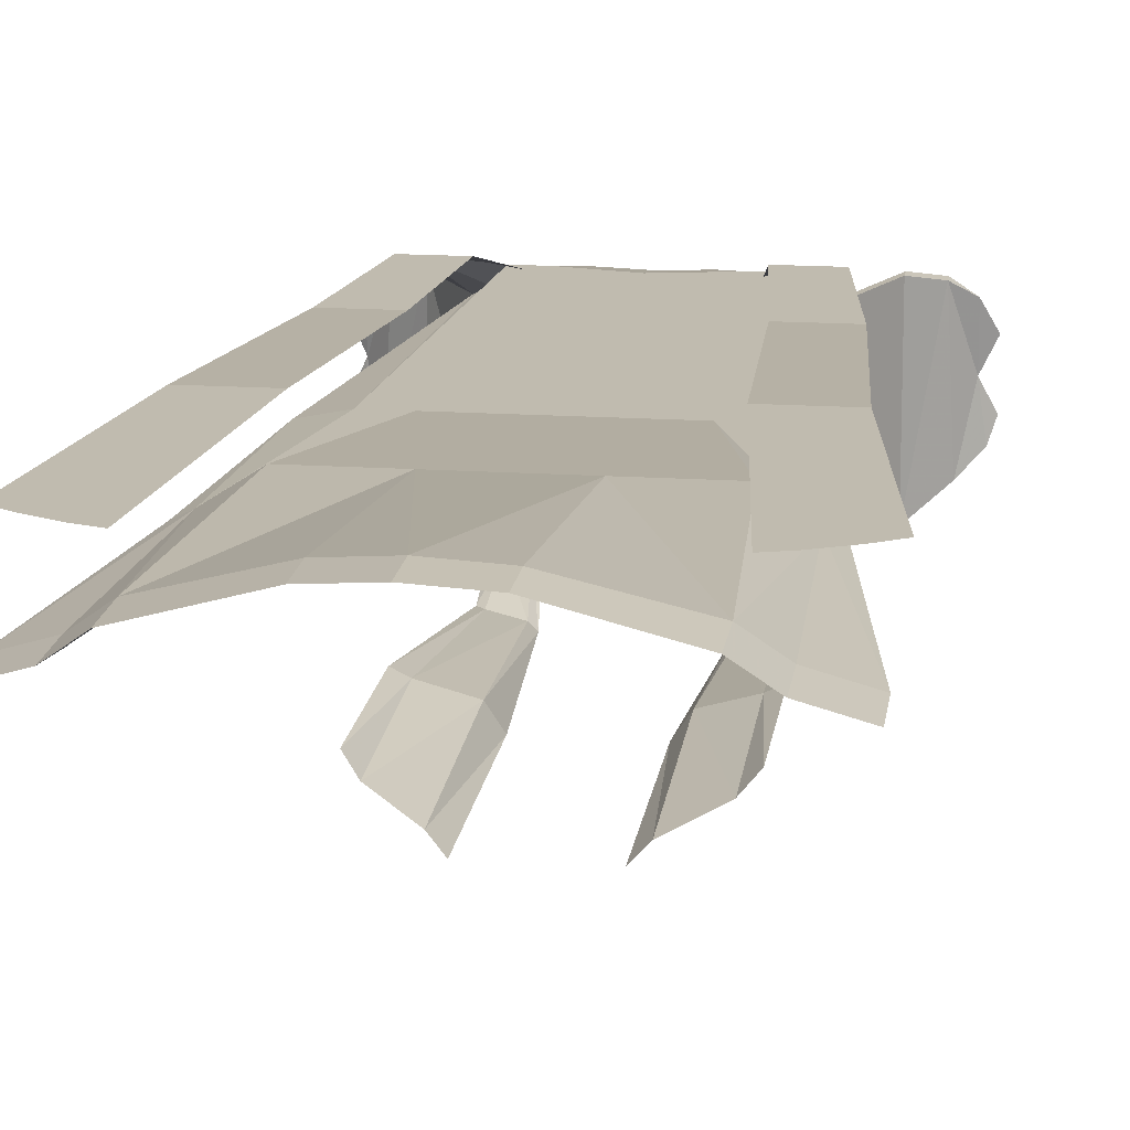
<metadata>
{"format":"obj","ext":"obj","renderer":"f3d","projection":"perspective","resolution":1024,"background":"white","views":[{"elev":16.2,"azim":-172.2,"up":"+Z"}]}
</metadata>
<code>
v -0.1562 -0.2266 0.1406
v -0.1875 -0.1797 0.125
v -0.1562 -0.1719 0.1484
v -0.05469 -0.2031 0.1719
v -0.05469 -0.5234 0.1328
v -0.1406 -0.5234 0.1328
v -0.1797 -0.5078 0.1094
v -0.1875 -0.2344 0.1172
v -0.2344 -0.2422 0.1094
v -0.2344 -0.1875 0.1094
v -0.1875 -0.2344 0.125
v -0.1562 -0.2266 0.1484
v -0.05469 -0.2031 0.1797
v -0.05469 -0.1562 0.1797
v 0 -0.1875 0.1797
v 0 -0.5234 0.1328
v 0 -0.75 0.1094
v -0.03906 -0.75 0.1094
v -0.09375 -0.75 0.1094
v -0.1328 -0.75 0.1094
v -0.1719 -0.75 0.1094
v -0.1953 -0.5078 0.1094
v 0 -0.1406 0.1875
v 0.05469 -0.1562 0.1797
v 0.05469 -0.2031 0.1719
v 0.05469 -0.5234 0.1328
v 0.03906 -0.75 0.1094
v 0 -1.148 0.1172
v -0.08594 -1.172 0.1172
v -0.1016 -1.188 0.1172
v -0.1172 -1.219 0.09375
v -0.1328 -1.227 0.08594
v -0.1328 -0.75 0.1172
v -0.1797 -0.5078 0.1172
v -0.1406 -0.5234 0.1406
v -0.05469 -0.5234 0.1406
v 0 -0.1875 0.1875
v 0.05469 -0.2031 0.1797
v 0.1562 -0.1719 0.1484
v 0.1562 -0.2266 0.1406
v 0.1406 -0.5234 0.1328
v 0.09375 -0.75 0.1094
v 0.08594 -1.172 0.1172
v 0 -0.9219 0.1172
v -0.07031 -1.188 0.1172
v 0 -1.172 0.1172
v 0.07031 -1.188 0.1172
v 0.1016 -1.188 0.1172
v 0.1328 -0.75 0.1172
v 0.09375 -0.75 0.1172
v 0.03906 -0.75 0.1172
v 0 -0.75 0.1172
v -0.03906 -0.75 0.1172
v -0.09375 -0.75 0.1172
v -0.04688 -1.227 0.1094
v 0 -1.219 0.1094
v 0.04688 -1.227 0.1094
v 0.09375 -1.234 0.08594
v 0.1172 -1.219 0.09375
v 0.1328 -1.227 0.08594
v 0.1719 -0.75 0.1094
v 0.1797 -0.5078 0.1172
v 0.1406 -0.5234 0.1406
v 0.05469 -0.5234 0.1406
v 0 -0.5234 0.1406
v 0.1875 -0.1797 0.125
v 0.1875 -0.2344 0.1172
v 0.1797 -0.5078 0.1094
v 0.1328 -0.75 0.1094
v 0.1172 -1.031 0.1562
v 0.1016 -1.031 0.1562
v 0.1406 -1.031 0.1562
v 0.1562 -0.8594 0.1562
v 0.1328 -0.8594 0.1562
v 0.1797 -0.8594 0.1562
v 0.1562 -1.031 0.1562
v 0.1797 -0.5469 0.1797
v 0.2031 -0.5469 0.1797
v 0.2188 -0.2656 0.1797
v 0.1562 -0.5469 0.1797
v 0.2422 -0.2812 0.1797
v 0.2344 -0.2422 0.1094
v 0.2344 -0.1875 0.1094
v 0.1875 -0.2344 0.125
v 0.1953 -0.5078 0.1094
v 0.1562 -0.2266 0.1484
v 0 -1.164 -0.1406
v -0.02344 -1.172 -0.1406
v 0 -1.148 -0.1406
v 0.02344 -1.172 -0.1406
v 0 -1.18 -0.1484
v -0.007812 -1.188 -0.1484
v -0.03125 -1.203 -0.1406
v -0.0625 -1.211 -0.125
v -0.07812 -1.195 -0.1172
v -0.01562 -1.156 -0.1328
v -0.1172 -1.227 -0.09375
v -0.1094 -1.219 -0.1094
v -0.1094 -1.227 -0.1016
v -0.1094 -1.234 -0.1016
v -0.1797 -1.305 -0.1016
v -0.1797 -1.297 0.09375
v -0.1328 -1.242 0.08594
v -0.1406 -1.031 0.1562
v -0.1562 -1.031 0.1562
v -0.1562 -0.8594 0.1562
v -0.1797 -0.8594 0.1562
v -0.1172 -1.031 0.1562
v -0.1328 -0.8594 0.1562
v -0.1797 -0.5469 0.1797
v -0.2031 -0.5469 0.1797
v -0.1016 -1.031 0.1562
v -0.1172 -0.8594 0.1562
v -0.1562 -0.5469 0.1797
v -0.0625 -1.219 -0.1172
v -0.08594 -1.227 -0.1016
v -0.08594 -1.234 -0.09375
v -0.09375 -1.25 -0.08594
v -0.1094 -1.25 -0.09375
v -0.1797 -1.32 -0.07812
v -0.2188 -1.344 -0.07031
v -0.2188 -1.328 -0.07031
v -0.2109 -1.32 0.08594
v -0.1797 -1.312 0.09375
v -0.1797 -1.328 0.08594
v -0.1328 -1.258 0.07812
v -0.1172 -1.25 0.08594
v -0.1094 -1.234 0.09375
v -0.1016 -1.242 0.08594
v -0.09375 -1.234 0.08594
v -0.03906 -1.242 0.1016
v 0 -1.234 0.1016
v 0.03906 -1.242 0.1016
v 0.09375 -1.258 0.0625
v 0.1016 -1.242 0.08594
v 0.1094 -1.234 0.09375
v -0.08594 -1.203 -0.1094
v -0.07031 -1.125 -0.1406
v -0.07812 -1.125 -0.1328
v -0.07812 -1.125 -0.1406
v -0.07031 -0.8672 -0.1172
v -0.05469 -0.8672 -0.1328
v -0.07031 -0.8672 -0.1094
v -0.1172 -0.8594 -0.09375
v -0.1094 -1.125 -0.125
v -0.1172 -1.133 -0.125
v -0.1094 -1.125 -0.1328
v -0.1172 -0.8594 -0.1016
v -0.1172 -0.6719 -0.1016
v -0.07031 -0.6328 -0.1172
v -0.05469 -0.625 -0.1328
v -0.1328 -0.6875 -0.08594
v -0.1328 -0.8594 -0.08594
v 0.03125 -1.266 -0.007812
v -0.03125 -1.266 -0.007812
v 0 -1.25 -0.09375
v 0.1016 -1.281 -0.01562
v 0.0625 -1.266 0.04688
v 0 -1.266 0.04688
v -0.0625 -1.266 0.04688
v -0.1016 -1.281 -0.01562
v -0.02344 -1.227 -0.1094
v 0 -1.227 -0.1172
v 0.02344 -1.227 -0.1094
v 0.07031 -1.242 -0.07031
v 0.07031 -1.25 -0.07031
v 0.1094 -1.289 -0.01562
v 0.1172 -1.289 0.03906
v 0.1094 -1.281 0.03906
v -0.09375 -1.258 0.0625
v -0.1094 -1.281 0.03906
v -0.1172 -1.289 0.03906
v -0.1094 -1.289 -0.01562
v -0.07031 -1.25 -0.07031
v -0.07031 -1.242 -0.07031
v -0.07812 -1.234 -0.08594
v -0.03125 -1.219 -0.125
v 0 -1.219 -0.125
v 0.03125 -1.219 -0.125
v 0.08594 -1.227 -0.1016
v 0.07812 -1.234 -0.08594
v 0.08594 -1.234 -0.09375
v 0.07812 -1.258 -0.07812
v 0.1328 -1.297 -0.01562
v 0.1328 -1.297 0.03906
v 0.1016 -1.266 0.0625
v -0.03125 -1.211 -0.1406
v -0.007812 -1.211 -0.1406
v 0 -1.211 -0.1406
v 0.007812 -1.211 -0.1406
v 0.03125 -1.211 -0.1406
v 0.0625 -1.219 -0.1172
v 0.1094 -1.227 -0.1016
v 0.1094 -1.234 -0.1016
v -0.2109 -1.336 0.08594
v -0.2188 -1.352 0.07031
v -0.1719 -1.352 0.03906
v -0.1328 -1.297 0.03906
v -0.1094 -1.25 0.07812
v -0.1016 -1.266 0.0625
v -0.2266 -1.352 0.07031
v -0.25 -1.352 0.03906
v -0.2422 -1.367 0.03906
v -0.2344 -1.336 0.07031
v -0.2344 -1.344 0.007812
v -0.2266 -1.367 0.007812
v -0.2344 -1.367 0.03906
v -0.2188 -1.367 0.007812
v -0.1719 -1.359 -0.01562
v -0.1328 -1.297 -0.01562
v -0.2422 -1.344 -0.04688
v -0.25 -1.352 -0.02344
v -0.2422 -1.367 -0.02344
v -0.2344 -1.359 -0.04688
v -0.2188 -1.352 -0.0625
v -0.2266 -1.359 -0.04688
v -0.2344 -1.367 -0.02344
v -0.07812 -1.258 -0.07812
v -0.1797 -1.336 -0.07031
v 0.007812 -1.188 -0.1484
v 0.03125 -1.203 -0.1406
v 0.0625 -1.211 -0.125
v 0.1094 -1.219 -0.1094
v 0.1172 -1.227 -0.09375
v 0.1797 -1.297 -0.1016
v 0.1797 -1.312 -0.07812
v 0.1094 -1.25 -0.09375
v 0.09375 -1.25 -0.08594
v 0.1797 -1.328 -0.07031
v 0.1719 -1.359 -0.01562
v 0.1719 -1.352 0.03906
v 0.1328 -1.258 0.07812
v 0.1172 -1.25 0.08594
v 0.1094 -1.25 0.07812
v 0.01562 -1.156 -0.1328
v 0.07812 -1.195 -0.1172
v 0.08594 -1.203 -0.1094
v 0.07812 -1.125 -0.1406
v 0.1094 -1.125 -0.1328
v 0.1172 -1.133 -0.125
v 0.1094 -1.125 -0.125
v 0.07812 -1.125 -0.1328
v 0.07031 -1.125 -0.1406
v 0.07031 -0.8672 -0.1172
v 0.1172 -0.8594 -0.1016
v 0.1328 -0.8594 -0.08594
v 0.1172 -0.8594 -0.09375
v 0.07031 -0.8672 -0.1094
v 0.05469 -0.8672 -0.1328
v 0.07031 -0.6328 -0.1172
v 0.1172 -0.6719 -0.1016
v 0.1328 -0.6875 -0.08594
v 0.05469 -0.625 -0.1328
v 0.1328 -1.242 0.08594
v 0.1797 -1.312 0.09375
v 0.1797 -1.297 0.09375
v 0.1797 -1.328 0.08594
v 0.2109 -1.336 0.08594
v 0.2109 -1.32 0.08594
v 0.2188 -1.328 -0.07031
v 0.2188 -1.344 -0.07031
v 0.2344 -1.359 -0.04688
v 0.2188 -1.352 -0.0625
v 0.2266 -1.352 0.07031
v 0.2422 -1.367 0.03906
v 0.25 -1.352 0.03906
v 0.2344 -1.336 0.07031
v 0.2188 -1.352 0.07031
v 0.2344 -1.367 0.03906
v 0.2266 -1.367 0.007812
v 0.2344 -1.344 0.007812
v 0.2422 -1.344 -0.04688
v 0.2422 -1.367 -0.02344
v 0.2344 -1.367 -0.02344
v 0.2266 -1.359 -0.04688
v 0.25 -1.352 -0.02344
v 0.2188 -1.367 0.007812
v -0.1875 -0.25 0.1797
v -0.2188 -0.2656 0.1797
v -0.1328 -0.5469 0.1797
v -0.1641 -0.2422 0.1797
v -0.2422 -0.2812 0.1797
v 0.1875 -0.25 0.1797
v 0.1328 -0.5469 0.1797
v 0.1172 -0.8594 0.1562
v 0.1641 -0.2422 0.1797
v -0.0625 -0.9062 0.1016
v -0.09375 -0.9141 0.1016
v -0.07031 -0.9219 0.1016
v -0.05469 -0.9297 0.1016
v -0.04688 -0.9297 0.1016
v -0.03125 -0.9297 0.1016
v -0.0625 -0.8906 0.1016
v -0.1016 -0.9062 0.1016
v -0.1016 -0.9375 0.1016
v -0.08594 -0.9297 0.1016
v -0.0625 -0.9766 0.1016
v -0.05469 -0.9688 0.1016
v -0.03906 -0.9766 0.1016
v -0.0625 -1.016 0.1016
v -0.0625 -1.047 0.1016
v -0.07812 -0.9688 0.1016
v -0.08594 -0.9766 0.1016
v -0.1172 -0.9453 0.1016
v 0.05469 -0.8438 0.1016
v 0.007812 -0.8672 0.1016
v 0.07031 -0.875 0.1016
v 0.08594 -0.8906 0.1016
v 0.07812 -0.8594 0.1016
v 0.1016 -0.8438 0.1016
v 0.01562 -0.8203 0.1016
v -0.01562 -0.8047 0.1016
v -0.0625 -0.7891 0.1016
v -0.03125 -0.8438 0.1016
v -0.07031 -0.8594 0.1016
v -0.04688 -0.8828 0.1016
v -0.03125 -0.8828 0.1016
v -0.03125 -0.8984 0.1016
v 0.007812 -0.8828 0.1016
v 0.03906 -0.8828 0.1016
v 0.03906 -0.8984 0.1016
v -0.05469 -0.8359 0.1016
v -0.07812 -0.8047 0.1016
v -0.09375 -0.7969 0.1016
v -0.08594 -0.8359 0.1016
v -0.09375 -0.8594 0.1016
v -0.05469 -0.8906 0.1016
v 0.09375 -0.7969 0.1016
v 0.09375 -0.7734 0.1016
v 0.01562 -0.7969 0.1016
v -0.01562 -0.7812 0.1016
v -0.07031 -0.7734 0.1016
v 0.1094 -0.8125 0.1016
v 0.1328 -0.8047 0.1016
v 0.007812 -0.9141 0.1016
v 0.01562 -0.8906 0.1016
v -0.02344 -0.9141 0.1016
v -0.007812 -0.9219 0.1016
v 0.007812 -1.016 0.1016
v 0.01562 -0.9219 0.1016
v 0.03125 -0.9219 0.1016
v 0.04688 -0.9141 0.1016
v 0.01562 -0.875 0.1016
v -0.03906 -0.9062 0.1016
v -0.02344 -0.9297 0.1016
v -0.007812 -1.008 0.1016
v 0.007812 -1.047 0.1016
v 0.02344 -1 0.1016
v 0.07031 -0.9141 0.1016
v 0.05469 -0.9062 0.1016
v 0.0625 -0.9219 0.1016
v 0.07031 -0.9688 0.1016
v 0.08594 -0.9219 0.1016
v 0.1016 -0.9219 0.1016
v 0.1172 -0.9141 0.1016
v 0.09375 -0.875 0.1016
v 0.04688 -0.8906 0.1016
v 0.04688 -0.9297 0.1016
v 0.05469 -0.9688 0.1016
v 0.07031 -1.008 0.1016
v 0.08594 -0.9609 0.1016
v 0.03125 -0.9297 0.1016
v 0.04688 -0.9844 0.1016
v 0.07031 -1.039 0.1016
v 0.09375 -0.9766 0.1016
v -0.03906 -0.9297 0.1016
v -0.01562 -1.039 0.1016
v 0.007812 -1.07 0.1016
v 0.03125 -1.031 0.1016
v 0.1172 -0.8516 0.1016
f 1 2 3
f 1 3 4
f 1 4 5
f 1 5 6
f 1 6 7
f 1 7 8
f 1 8 2
f 2 8 9
f 2 9 10
f 3 14 4
f 4 14 15
f 4 15 5
f 5 15 16
f 5 16 17
f 5 17 18
f 5 18 19
f 5 19 6
f 6 19 7
f 7 19 20
f 7 20 21
f 7 21 22
f 7 22 9
f 7 9 8
f 15 14 23
f 15 23 24
f 15 24 25
f 15 25 26
f 15 26 16
f 16 26 17
f 17 26 27
f 17 27 28
f 17 28 18
f 18 28 29
f 18 29 19
f 19 29 20
f 20 29 30
f 20 30 31
f 20 31 32
f 20 32 21
f 24 39 25
f 25 39 40
f 25 40 26
f 26 40 41
f 26 41 42
f 26 42 27
f 27 42 43
f 27 43 28
f 40 39 66
f 40 66 67
f 40 67 68
f 40 68 41
f 41 68 42
f 42 68 69
f 42 69 43
f 43 69 48
f 43 71 70
f 43 70 48
f 48 70 72
f 70 71 74
f 70 74 73
f 70 73 72
f 72 73 75
f 72 75 76
f 73 74 77
f 73 77 78
f 73 78 75
f 77 74 80
f 77 80 79
f 77 79 81
f 77 81 78
f 82 66 83
f 82 85 68
f 82 68 67
f 82 67 66
f 30 31 104
f 31 32 104
f 104 32 105
f 105 107 104
f 104 107 106
f 104 106 108
f 106 107 111
f 106 111 110
f 106 110 109
f 106 109 108
f 108 109 112
f 109 110 114
f 109 114 113
f 109 113 112
f 59 48 69
f 59 69 60
f 60 69 61
f 61 69 68
f 61 68 85
f 95 138 137
f 137 138 139
f 137 139 98
f 138 142 143
f 138 143 139
f 139 143 144
f 139 144 145
f 139 145 98
f 98 145 146
f 142 151 150
f 142 150 143
f 143 150 149
f 143 149 144
f 144 149 152
f 144 152 153
f 144 153 145
f 145 153 146
f 223 224 240
f 223 240 241
f 223 241 242
f 223 242 237
f 237 242 243
f 240 246 241
f 241 246 247
f 241 247 242
f 242 247 248
f 242 248 243
f 243 248 249
f 246 252 247
f 247 252 251
f 247 251 248
f 248 251 250
f 248 250 249
f 249 250 253
f 98 146 97
f 237 243 236
f 108 112 29
f 108 29 30
f 108 30 104
f 278 281 280
f 278 280 114
f 278 114 279
f 279 114 110
f 111 282 110
f 110 282 279
f 113 114 280
f 283 79 80
f 283 80 284
f 80 74 285
f 80 285 284
f 72 76 60
f 72 60 59
f 72 59 48
f 71 285 74
f 284 286 283
f 2 10 9
f 2 9 11
f 2 11 12
f 2 12 3
f 3 12 13
f 43 48 70
f 43 70 71
f 70 74 71
f 72 76 73
f 73 76 75
f 73 75 77
f 75 78 77
f 77 78 79
f 78 81 79
f 82 83 66
f 82 66 84
f 66 39 86
f 66 86 84
f 38 86 39
f 31 104 32
f 104 105 32
f 105 104 106
f 105 106 107
f 106 110 107
f 108 112 109
f 109 112 113
f 109 113 114
f 59 60 72
f 95 137 138
f 137 140 138
f 138 140 141
f 138 141 142
f 98 146 147
f 141 150 142
f 142 150 151
f 146 153 147
f 147 153 148
f 148 153 152
f 148 152 149
f 223 239 240
f 223 240 224
f 237 243 238
f 238 243 244
f 239 245 246
f 239 246 240
f 243 249 244
f 244 249 250
f 245 251 252
f 245 252 246
f 249 253 250
f 98 97 146
f 237 236 243
f 108 30 29
f 108 29 112
f 278 114 280
f 278 280 281
f 110 279 111
f 110 111 107
f 279 282 111
f 113 280 114
f 283 284 80
f 80 284 285
f 80 285 74
f 72 60 76
f 71 74 285
f 284 283 286
f 3 13 14
f 13 37 14
f 14 37 23
f 23 37 24
f 24 37 38
f 24 38 39
f 48 72 70
f 70 72 73
f 70 73 74
f 73 77 74
f 77 79 80
f 77 80 74
f 30 104 31
f 104 108 106
f 106 108 109
f 106 109 110
f 109 114 110
f 59 72 48
f 137 98 140
f 98 147 140
f 140 147 148
f 140 148 141
f 141 148 149
f 141 149 150
f 223 237 238
f 223 238 239
f 238 244 245
f 238 245 239
f 244 250 251
f 244 251 245
f 108 104 30
f 278 279 114
f 279 110 114
f 283 80 79
f 21 32 33
f 21 33 34
f 21 34 22
f 22 34 9
f 9 34 11
f 11 34 12
f 12 34 35
f 12 35 36
f 12 36 13
f 13 36 37
f 28 43 44
f 28 44 29
f 43 48 49
f 43 49 50
f 43 50 44
f 44 50 51
f 44 51 52
f 44 52 53
f 44 53 54
f 44 54 29
f 29 54 33
f 29 33 30
f 48 59 49
f 49 59 60
f 49 60 61
f 49 61 62
f 49 62 50
f 50 62 63
f 50 63 64
f 50 64 51
f 51 64 52
f 52 64 65
f 52 65 36
f 52 36 53
f 53 36 54
f 54 36 35
f 54 35 34
f 54 34 33
f 82 84 62
f 82 62 85
f 84 86 62
f 62 86 63
f 63 86 64
f 64 86 38
f 64 38 37
f 64 37 65
f 65 37 36
f 32 31 33
f 33 31 30
f 61 85 62
f 154 155 156
f 154 156 157
f 154 157 158
f 155 160 161
f 155 161 156
f 157 169 158
f 158 169 134
f 158 134 133
f 160 131 170
f 160 170 171
f 160 171 161
f 28 29 45
f 28 45 46
f 28 46 47
f 28 47 43
f 43 47 48
f 29 30 45
f 45 30 31
f 47 59 48
f 87 88 89
f 87 89 90
f 88 94 95
f 88 95 96
f 88 96 89
f 97 98 99
f 97 101 32
f 32 101 102
f 32 102 103
f 32 103 31
f 99 98 94
f 101 122 123
f 101 123 102
f 103 128 31
f 31 128 129
f 31 129 130
f 58 134 135
f 58 135 136
f 58 136 59
f 59 136 60
f 94 137 95
f 94 98 137
f 129 170 130
f 202 204 205
f 204 123 205
f 205 123 122
f 205 122 211
f 205 211 212
f 193 222 223
f 193 223 224
f 89 235 90
f 90 235 236
f 90 236 222
f 222 236 237
f 222 237 223
f 254 256 60
f 254 60 136
f 256 259 260
f 256 260 225
f 256 225 224
f 256 224 60
f 266 271 267
f 267 271 259
f 271 276 272
f 271 272 260
f 271 260 259
f 45 31 55
f 45 55 46
f 46 55 56
f 46 56 57
f 46 57 47
f 47 57 58
f 47 58 59
f 97 99 100
f 97 100 101
f 99 94 115
f 99 115 116
f 99 116 100
f 100 116 117
f 100 120 101
f 101 120 121
f 101 121 122
f 102 123 124
f 102 124 103
f 31 130 55
f 157 165 166
f 161 174 175
f 165 181 166
f 166 181 182
f 180 192 193
f 180 193 194
f 180 194 182
f 180 182 181
f 176 174 117
f 176 117 116
f 124 123 195
f 201 202 203
f 201 195 204
f 201 204 202
f 202 205 203
f 203 205 206
f 195 123 204
f 205 212 206
f 206 212 213
f 214 122 121
f 214 213 211
f 214 211 122
f 213 212 211
f 174 176 175
f 192 222 193
f 193 224 194
f 194 224 225
f 194 225 226
f 254 255 256
f 255 258 259
f 255 259 256
f 261 226 225
f 261 225 260
f 261 260 262
f 264 265 266
f 264 266 267
f 264 267 258
f 265 270 271
f 265 271 266
f 267 259 258
f 262 260 272
f 262 272 273
f 273 272 276
f 273 276 270
f 271 270 276
f 87 90 91
f 87 91 88
f 88 91 92
f 88 92 93
f 88 93 94
f 177 115 187
f 177 187 188
f 177 188 189
f 177 189 178
f 178 189 179
f 179 189 190
f 179 190 191
f 179 191 192
f 125 197 126
f 126 197 198
f 197 209 210
f 197 210 198
f 119 210 219
f 219 210 209
f 94 187 115
f 187 94 93
f 191 221 222
f 191 222 192
f 184 227 229
f 184 229 230
f 184 230 231
f 184 231 185
f 185 231 232
f 90 222 221
f 90 221 220
f 90 220 91
f 232 231 257
f 100 117 118
f 100 118 119
f 100 119 120
f 103 124 125
f 103 125 126
f 103 126 127
f 103 127 128
f 154 158 159
f 154 159 155
f 155 159 160
f 157 166 167
f 157 167 168
f 157 168 169
f 158 133 159
f 159 133 132
f 159 132 131
f 159 131 160
f 161 171 172
f 161 172 173
f 161 173 174
f 166 182 183
f 166 183 167
f 168 186 134
f 168 134 169
f 124 195 125
f 125 195 196
f 127 199 128
f 128 199 129
f 129 199 200
f 129 200 170
f 201 203 196
f 201 196 195
f 203 206 207
f 203 207 196
f 206 213 208
f 206 208 207
f 214 121 215
f 214 215 216
f 214 216 217
f 214 217 213
f 173 218 174
f 174 218 117
f 117 218 118
f 119 219 120
f 120 219 121
f 121 219 215
f 217 208 213
f 194 226 227
f 194 227 228
f 194 228 182
f 182 228 183
f 186 234 135
f 186 135 134
f 170 200 172
f 170 172 171
f 254 136 233
f 254 233 232
f 254 232 257
f 254 257 255
f 255 257 258
f 261 262 263
f 261 263 229
f 261 229 226
f 226 229 227
f 264 258 268
f 264 268 265
f 265 268 269
f 265 269 270
f 262 273 274
f 262 274 275
f 262 275 263
f 273 270 277
f 273 277 274
f 257 268 258
f 269 277 270
f 136 234 233
f 234 136 135
f 55 130 131
f 55 131 56
f 56 131 132
f 56 132 133
f 56 133 57
f 57 133 134
f 57 134 58
f 162 176 116
f 162 116 177
f 162 177 178
f 162 178 163
f 163 178 164
f 164 178 179
f 164 179 180
f 164 180 181
f 177 116 115
f 179 192 180
f 130 170 131
f 156 161 162
f 156 162 163
f 156 163 164
f 156 164 157
f 157 164 165
f 161 175 162
f 162 175 176
f 164 181 165
f 289 296 297
f 289 297 290
f 335 338 339
f 335 339 340
f 349 351 352
f 349 352 353
f 167 183 184
f 167 184 185
f 167 185 168
f 168 185 186
f 126 198 127
f 127 198 199
f 198 210 173
f 198 173 172
f 198 172 200
f 198 200 199
f 118 218 210
f 118 210 119
f 183 228 184
f 184 228 227
f 185 232 233
f 185 233 234
f 185 234 186
f 218 173 210
f 125 196 197
f 196 207 197
f 197 207 208
f 197 208 209
f 215 219 209
f 215 209 216
f 216 209 217
f 217 209 208
f 187 93 188
f 188 93 92
f 188 92 91
f 188 91 189
f 189 91 190
f 190 91 220
f 190 220 221
f 190 221 191
f 263 275 230
f 263 230 229
f 274 277 230
f 274 230 275
f 268 257 231
f 268 231 269
f 269 231 277
f 277 231 230
f 287 288 289
f 287 289 290
f 287 290 291
f 288 295 296
f 288 296 289
f 290 297 291
f 291 297 298
f 298 297 300
f 297 302 300
f 296 302 297
f 302 296 295
f 335 336 337
f 335 337 338
f 335 340 336
f 336 340 341
f 337 345 338
f 338 345 346
f 338 346 339
f 339 346 347
f 339 347 348
f 339 348 341
f 339 341 340
f 349 308 350
f 349 350 351
f 349 353 308
f 308 353 354
f 350 358 351
f 351 358 359
f 351 359 352
f 352 359 360
f 352 360 361
f 352 361 354
f 352 354 353
f 287 291 292
f 287 292 293
f 287 293 288
f 288 293 294
f 288 294 295
f 291 298 299
f 291 299 292
f 298 300 301
f 298 301 299
f 300 302 303
f 300 303 301
f 302 295 304
f 302 304 303
f 295 294 304
f 305 307 308
f 305 308 309
f 305 309 310
f 306 317 318
f 306 318 319
f 306 319 320
f 307 320 321
f 307 321 308
f 322 323 324
f 322 324 325
f 322 325 326
f 322 326 314
f 314 326 315
f 315 326 316
f 316 326 327
f 316 327 317
f 317 327 318
f 311 328 329
f 311 329 330
f 311 330 312
f 312 330 331
f 312 331 313
f 313 331 332
f 313 332 323
f 323 332 324
f 328 333 334
f 328 334 329
f 336 341 342
f 336 342 343
f 336 343 337
f 337 343 344
f 337 344 345
f 308 354 355
f 308 355 356
f 308 356 350
f 350 356 357
f 350 357 358
f 358 357 362
f 358 362 359
f 359 362 363
f 359 363 360
f 360 363 364
f 360 364 361
f 361 364 365
f 361 365 354
f 354 365 355
f 345 344 366
f 345 366 346
f 346 366 367
f 346 367 347
f 347 367 368
f 347 368 348
f 348 368 369
f 348 369 341
f 341 369 342
f 310 309 370
f 310 370 333
f 333 370 334
f 320 319 321
f 305 306 307
f 305 310 311
f 305 311 306
f 306 311 312
f 306 312 313
f 306 313 314
f 306 314 315
f 306 315 316
f 306 316 317
f 306 320 307
f 322 314 313
f 322 313 323
f 310 328 311
f 328 310 333

</code>
